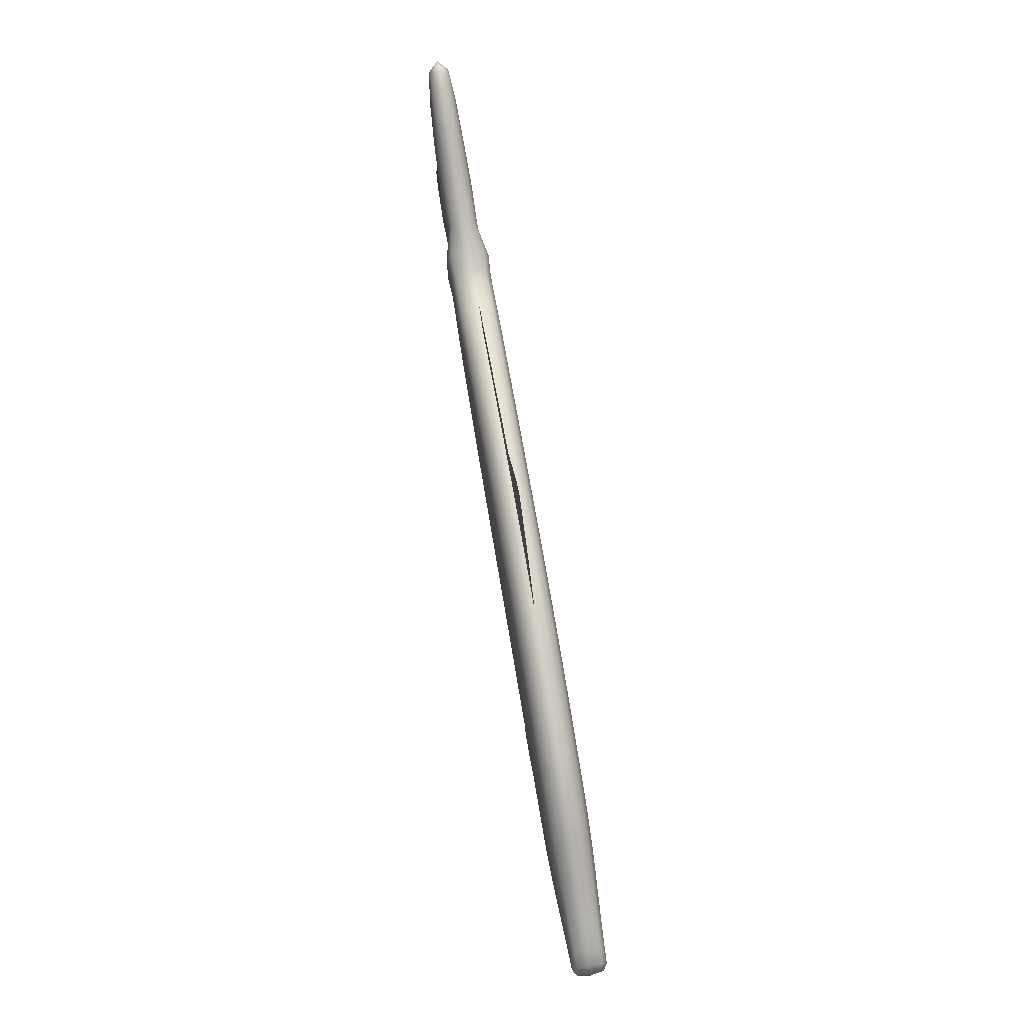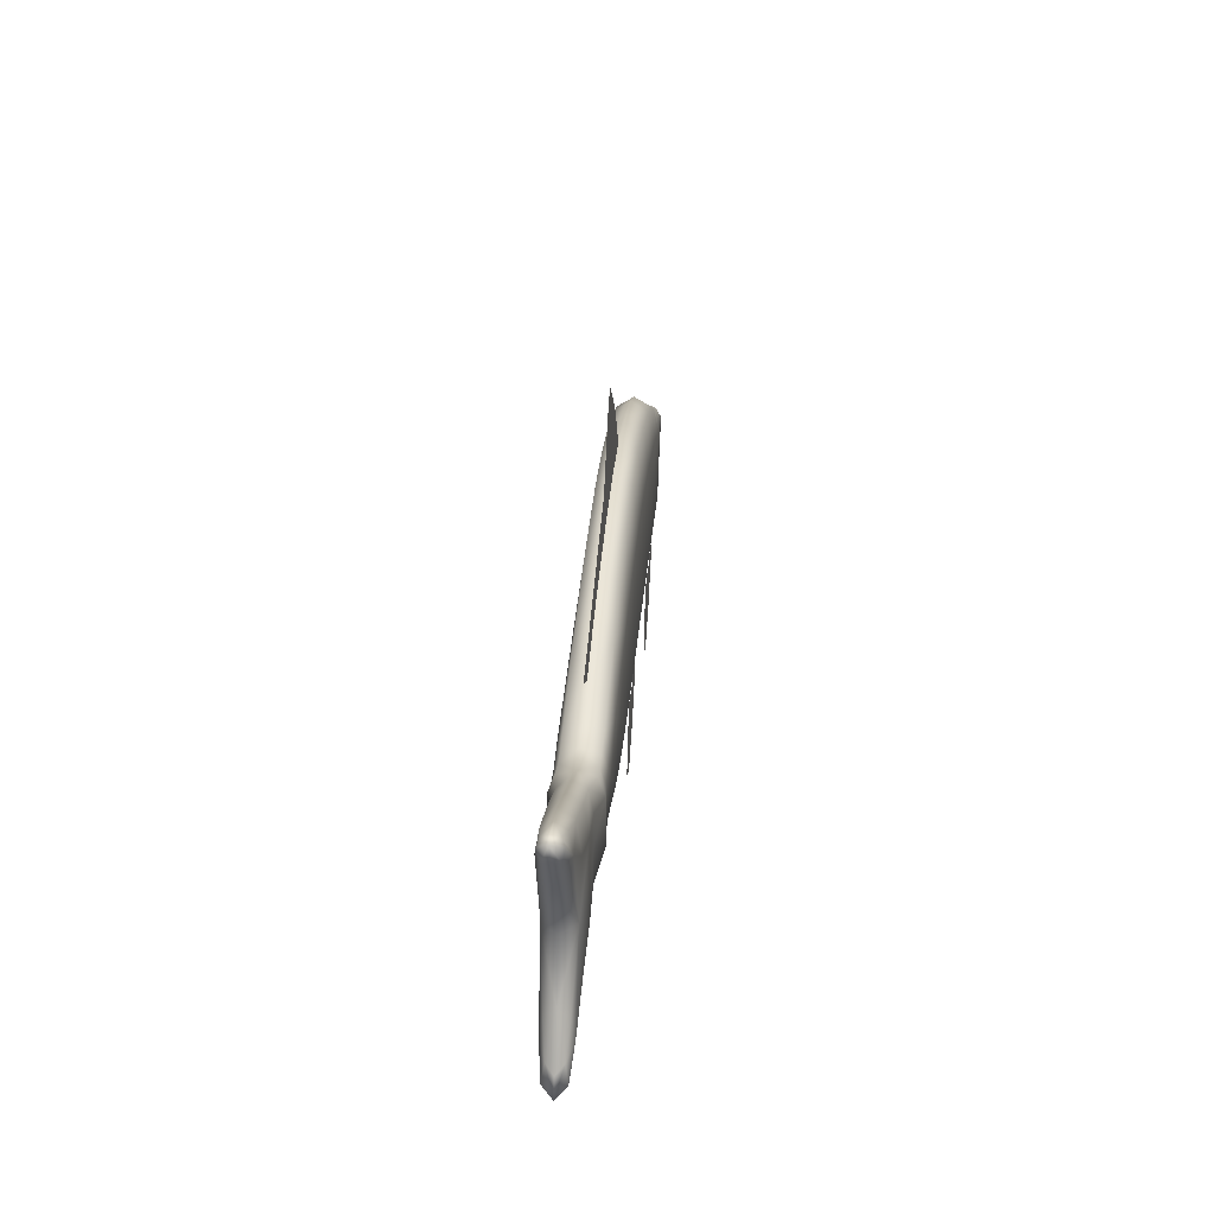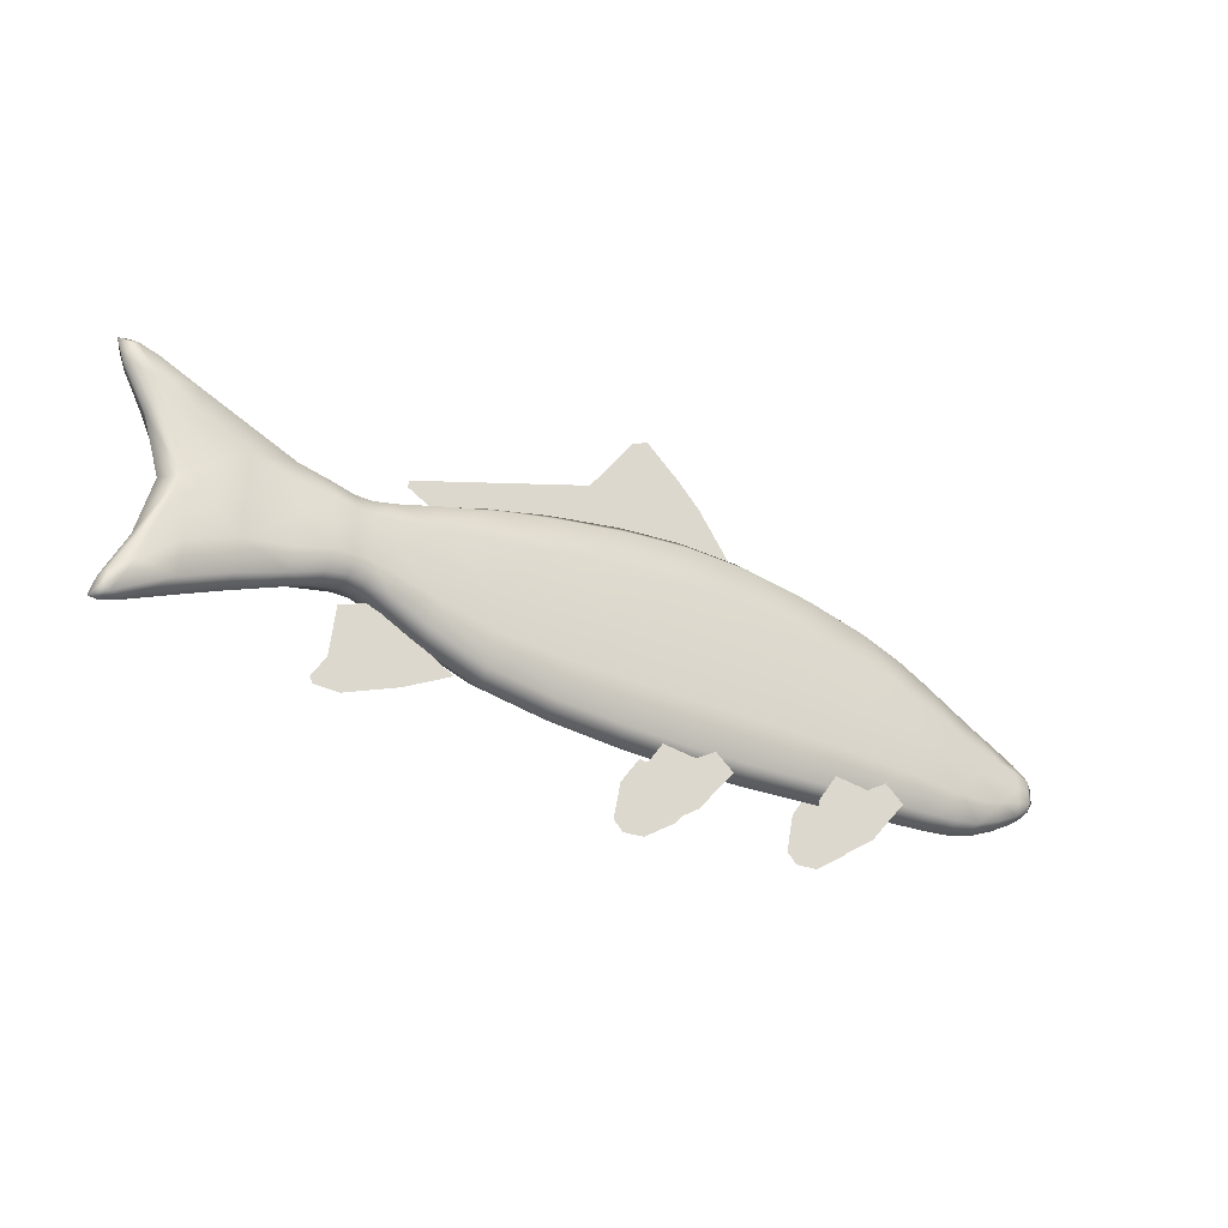
<metadata>
{"format":"obj","ext":"obj","renderer":"f3d","projection":"perspective","resolution":1024,"background":"white","views":[{"elev":74.9,"azim":80.4,"up":"+Y"},{"elev":31.0,"azim":-85.2,"up":"+Y"},{"elev":-30.3,"azim":-34.4,"up":"+Y"}]}
</metadata>
<code>
o fish_Cube
v 0.4151 0.9693 -0.004007
v 0.5818 0.7369 -0.004007
v -1.21 0.5011 -0.004007
v -1.065 0.4259 -0.004007
v 0.292 1.095 -0.004007
v -1.198 0.5383 -0.004007
v -0.188 0.7955 -0.004007
v -0.02939 0.6214 -0.004007
v -0.2294 0.874 -0.004007
v 0.1063 1.253 -0.004007
v 0.01671 1.208 -0.004007
v -1.179 -0.5003 -0.02022
v -1.504 -0.2003 -0.02022
v -0.9216 -0.3669 -0.02022
v -1.328 -0.1327 -0.02022
v -1.463 -0.6125 -0.02022
v -1.533 -0.4596 -0.02022
v -1.593 -0.6087 -0.02022
v -1.608 -0.5796 -0.02022
v 0.305 -0.7145 -0.0943
v 0.1105 -0.4428 -0.0943
v 0.5419 -0.4084 -0.09145
v 0.3751 -0.3964 -0.09145
v 0.4067 -0.5963 -0.08493
v 0.2937 -0.4643 -0.08493
v 0.1343 -0.8263 -0.0943
v 0.006466 -0.5887 -0.0943
v 0.01937 -0.834 -0.0943
v -0.03235 -0.7828 -0.0943
v 1.312 -0.6145 -0.102
v 1.11 -0.3322 -0.102
v 1.523 -0.3688 -0.102
v 1.42 -0.2866 -0.102
v 1.418 -0.4916 -0.102
v 1.3 -0.3546 -0.102
v 1.135 -0.7306 -0.102
v 1.002 -0.4838 -0.102
v 1.015 -0.7386 -0.102
v 0.9616 -0.6854 -0.102
v 2.188 -0.3001 0.000599
v 2.188 0.17 0.000599
v 2.188 0.05249 -0.09875
v 2.389 0.04851 0.000599
v 2.188 0.05249 0.09995
v 1.89 -0.3979 0.000599
v 1.571 0.2697 0.1186
v 1.89 -0.2159 -0.1113
v 1.89 0.3303 0.000599
v 1.89 0.1482 0.1125
v 1.009 0.673 0.000598
v 1.571 -0.4244 0.000598
v 1.571 0.501 0.000598
v 1.571 -0.1931 -0.1174
v 0.2787 0.4254 0.1186
v 1.009 -0.1772 -0.1174
v 1.009 0.3896 0.1186
v 1.009 -0.4606 0.000598
v -0.455 0.3503 0.1186
v 0.2787 -0.4884 0.000597
v 0.2787 0.7299 0.000597
v 0.2787 -0.1838 -0.1174
v -1.093 0.4345 0.000596
v -0.455 -0.4537 0.000597
v -0.455 0.6183 0.000597
v -0.455 -0.1857 -0.1174
v -1.621 0.2239 0.1223
v -1.093 -0.1042 -0.1174
v -1.093 0.255 0.1186
v -1.093 -0.2838 0.000596
v -2.018 -0.3129 0.000596
v -1.621 -0.1598 0.000596
v -1.621 0.3518 0.000596
v -1.621 -0.03195 -0.1211
v -1.422 -0.02113 -0.1141
v -1.422 0.3256 0.000596
v -1.422 -0.1367 0.000596
v -1.422 0.21 0.1153
v -2.451 -0.3469 -0.07301
v -2.018 0.5223 0.000596
v -2.018 -0.1041 -0.09041
v -2.018 0.3135 0.0916
v -2.018 -0.1041 0.0916
v -2.018 0.3135 -0.09041
v -2.46 0.5526 0.0742
v -1.422 -0.02113 0.1153
v -1.422 0.21 -0.1141
v -1.621 0.2239 -0.1211
v -1.093 -0.1042 0.1186
v -1.093 0.255 -0.1174
v -1.621 -0.03195 0.1223
v -0.455 0.3503 -0.1174
v 0.2787 0.4254 -0.1174
v -0.455 -0.1857 0.1186
v 1.009 -0.1772 0.1186
v 1.009 0.3896 -0.1174
v 0.2787 -0.1838 0.1186
v 1.571 0.2697 -0.1174
v 1.89 -0.2159 0.1125
v 1.89 0.1482 -0.1113
v 1.571 -0.1931 0.1186
v 2.188 -0.1825 0.09995
v 2.389 -0.1832 0.000599
v 2.188 -0.1825 -0.09875
v -2.625 0.7219 0.000595
v -2.452 0.7048 0.000595
v -2.46 0.5526 -0.07301
v -2.468 0.4003 0.000595
v -2.607 -0.5343 0.000595
v -2.444 -0.4977 0.000595
v -2.451 -0.3469 0.0742
v -2.458 -0.196 0.000595
v 2.436 -0.02916 0.000599
v 2.436 -0.1055 0.000599
v 2.389 -0.1241 -0.0923
v 2.389 -0.008259 0.09349
v 2.389 -0.008259 -0.0923
v 2.389 -0.1241 0.09349
v 2.188 -0.2707 -0.07392
v 2.036 -0.3644 0.000599
v 2.036 0.09635 -0.1051
v 2.316 -0.231 0.000599
v 2.316 0.01738 -0.09391
v 2.188 -0.2707 0.07511
v 2.316 0.01738 0.09511
v 2.036 0.09635 0.1063
v 2.188 0.1406 -0.07392
v 2.036 0.2499 0.000599
v 2.316 0.09978 0.000599
v 2.188 0.1406 0.07511
v 1.739 -0.4137 0.000598
v 1.739 0.2065 -0.1159
v 1.739 0.2065 0.1171
v 1.739 0.4133 0.000598
v 1.89 -0.3524 0.08454
v 1.89 -0.3524 -0.08335
v 1.89 0.2848 -0.08335
v 1.89 0.2848 0.08454
v 1.342 -0.4376 0.000598
v 1.342 0.3324 -0.1174
v 1.342 0.3324 0.1186
v 1.342 0.5891 0.000598
v 1.571 0.4432 0.08913
v 1.571 -0.3666 0.08913
v 1.571 -0.3666 -0.08793
v 1.571 0.4432 -0.08793
v 0.634 -0.4814 0.000598
v 0.634 0.4258 -0.1174
v 0.634 0.4258 0.1186
v 0.634 0.7282 0.000597
v 1.009 0.6022 -0.08793
v 1.009 0.6022 0.08913
v 1.009 -0.3897 -0.08793
v 1.009 -0.3897 0.08913
v -0.0774 -0.4797 0.000597
v -0.0774 0.3972 -0.1174
v -0.0774 0.3972 0.1186
v -0.0774 0.6895 0.000597
v 0.2787 0.6538 0.08913
v 0.2787 -0.4122 0.08913
v 0.2787 -0.4122 -0.08793
v 0.2787 0.6538 -0.08793
v -0.8086 -0.3939 0.000596
v -0.8086 0.2983 -0.1174
v -0.8086 0.2983 0.1186
v -0.8086 0.529 0.000596
v -0.455 0.5513 0.08913
v -0.455 -0.3867 0.08913
v -0.455 -0.3867 -0.08793
v -0.455 0.5513 -0.08793
v -1.3 -0.1794 0.000596
v -1.3 0.2242 -0.1166
v -1.3 0.2242 0.1178
v -1.3 0.3588 0.000596
v -1.093 0.3896 -0.08793
v -1.093 0.3896 0.08912
v -1.093 -0.2389 -0.08793
v -1.093 -0.2389 0.08912
v -1.78 -0.2156 0.000596
v -1.78 0.2562 -0.08587
v -1.78 0.2562 0.08706
v -1.78 0.4134 0.000596
v -1.621 0.3198 0.09189
v -1.422 -0.1078 0.08662
v -1.422 -0.1078 -0.08543
v -1.621 0.3198 -0.0907
v -1.422 0.2967 0.08662
v -1.621 -0.1279 0.09189
v -1.621 -0.1279 -0.0907
v -1.422 0.2967 -0.08543
v -1.512 0.2105 -0.1142
v -1.512 0.3262 0.000596
v -1.512 -0.1365 0.000596
v -1.512 -0.02086 0.1154
v -2.263 -0.4181 0.000596
v -2.267 0.4082 -0.08426
v -2.267 0.4082 0.08545
v -2.265 0.6341 0.000596
v -2.018 -0.2607 0.06885
v -2.018 -0.2607 -0.06766
v -2.018 0.4701 -0.06766
v -2.018 0.4701 0.06885
v 2.036 -0.2108 -0.1051
v 2.316 -0.148 -0.09391
v 2.316 -0.148 0.09511
v 2.036 -0.2108 0.1063
v 1.739 -0.2069 -0.1159
v 1.739 -0.2069 0.1171
v 1.342 -0.181 -0.1174
v 1.342 -0.181 0.1186
v 0.634 -0.179 -0.1174
v 0.634 -0.179 0.1186
v -0.0774 -0.1874 -0.1174
v -0.0774 -0.1874 0.1186
v -0.8086 -0.1632 -0.1174
v -0.8086 -0.1632 0.1186
v -1.3 -0.04488 -0.1166
v -1.3 -0.04488 0.1178
v -1.78 -0.05837 -0.08587
v -1.78 -0.05837 0.08706
v -1.512 -0.02086 -0.1142
v -1.512 0.2105 0.1154
v -2.265 -0.1925 -0.08426
v -2.265 -0.1925 0.08545
v -2.018 0.1047 0.0916
v -2.018 0.1047 -0.09041
v -2.379 0.107 0.000595
v -1.422 0.09444 0.1153
v -1.422 0.09444 -0.1141
v -1.621 0.09595 -0.1211
v -1.093 0.07537 0.1186
v -1.093 0.07537 -0.1174
v -1.621 0.09595 0.1223
v -0.455 0.0823 -0.1174
v 0.2787 0.1208 -0.1174
v -0.455 0.0823 0.1186
v 1.009 0.1062 0.1186
v 1.009 0.1062 -0.1174
v 0.2787 0.1208 0.1186
v 1.571 0.03829 -0.1174
v 1.89 -0.03382 0.1125
v 1.89 -0.03382 -0.1113
v 1.571 0.03829 0.1186
v 2.188 -0.06503 0.09995
v 2.389 -0.1684 -0.06907
v 2.188 -0.06503 -0.09875
v -2.584 0.6796 -0.05461
v -2.584 0.6796 0.0558
v -2.574 0.7342 0.000595
v -2.593 0.6249 0.000595
v -2.454 0.6668 0.0558
v -2.466 0.4384 0.0558
v -2.454 0.6668 -0.05461
v -2.466 0.4384 -0.05461
v -2.559 -0.5403 0.000595
v -2.568 -0.4874 -0.05461
v -2.568 -0.4874 0.0558
v -2.577 -0.4345 0.000595
v -2.446 -0.46 -0.05461
v -2.456 -0.2337 -0.05461
v -2.446 -0.46 0.0558
v -2.456 -0.2337 0.0558
v 2.424 -0.1452 0.000599
v 2.424 -0.02393 -0.06907
v 2.424 -0.02393 0.07027
v 2.424 0.008193 0.000599
v 2.424 -0.1102 -0.06907
v 2.424 -0.1102 0.07027
v 2.436 -0.06619 0.000599
v 2.389 -0.1684 0.07027
v 2.389 0.03432 0.07027
v 2.389 0.03432 -0.06907
v 2.389 -0.06561 -0.0923
v 2.389 -0.06561 0.09349
v 2.036 -0.326 -0.0787
v 2.316 -0.2103 -0.07028
v 2.316 -0.2103 0.07148
v 2.036 -0.326 0.07989
v 2.036 0.2115 -0.0787
v 2.316 0.07918 -0.07028
v 2.316 0.07918 0.07148
v 2.036 0.2115 0.07989
v 1.739 -0.362 -0.08678
v 1.739 -0.362 0.08798
v 1.739 0.3616 -0.08678
v 1.739 0.3616 0.08798
v 1.342 -0.3735 -0.08793
v 1.342 -0.3735 0.08913
v 1.342 0.5249 -0.08793
v 1.342 0.5249 0.08913
v 0.634 -0.4058 -0.08793
v 0.634 -0.4058 0.08913
v 0.634 0.6526 -0.08793
v 0.634 0.6526 0.08913
v -0.0774 -0.4066 -0.08793
v -0.0774 -0.4066 0.08913
v -0.0774 0.6165 -0.08793
v -0.0774 0.6165 0.08913
v -0.8086 -0.3362 -0.08793
v -0.8086 -0.3362 0.08912
v -0.8086 0.4713 -0.08793
v -0.8086 0.4713 0.08912
v -1.3 -0.1458 -0.08731
v -1.3 -0.1458 0.0885
v -1.3 0.3251 -0.08731
v -1.3 0.3251 0.0885
v -1.78 -0.1763 -0.06425
v -1.78 -0.1763 0.06544
v -1.78 0.3741 -0.06425
v -1.78 0.3741 0.06544
v -1.512 0.2972 0.08668
v -1.512 -0.1076 0.08668
v -1.512 -0.1076 -0.08549
v -1.512 0.2972 -0.08549
v -2.263 -0.3617 -0.06305
v -2.263 -0.3617 0.06424
v -2.266 0.5776 -0.06305
v -2.266 0.5776 0.06424
v 2.036 -0.05723 -0.1051
v 2.316 -0.06517 -0.09391
v 2.316 -0.06517 0.09511
v 2.036 -0.05723 0.1063
v 1.739 -0.000194 -0.1159
v 1.739 -0.000194 0.1171
v 1.342 0.07573 -0.1174
v 1.342 0.07573 0.1186
v 0.634 0.1234 -0.1174
v 0.634 0.1234 0.1186
v -0.0774 0.1049 -0.1174
v -0.0774 0.1049 0.1186
v -0.8086 0.06757 -0.1174
v -0.8086 0.06757 0.1186
v -1.3 0.08967 -0.1166
v -1.3 0.08967 0.1178
v -1.78 0.0989 -0.08587
v -1.78 0.0989 0.08706
v -1.512 0.09482 -0.1142
v -1.512 0.09482 0.1154
v -2.301 0.109 -0.07483
v -2.301 0.109 0.07602
v -2.546 0.7048 -0.0403
v -2.546 0.7048 0.04149
v -2.558 0.5885 -0.0403
v -2.558 0.5885 0.04149
v -2.532 -0.508 -0.0403
v -2.532 -0.508 0.04149
v -2.543 -0.3939 -0.0403
v -2.543 -0.3939 0.04149
v 2.415 -0.1425 -0.05101
v 2.415 -0.1425 0.05221
v 2.415 0.007024 -0.05101
v 2.415 0.007024 0.05221
v 2.424 -0.06604 -0.06907
v 2.424 -0.06604 0.07027
v 0.305 -0.7145 0.0916
v 0.1105 -0.4428 0.0916
v 0.5084 -0.478 0.0916
v 0.4086 -0.3988 0.0916
v 0.4067 -0.5963 0.0916
v 0.2937 -0.4643 0.0916
v 0.1343 -0.8263 0.0916
v 0.006466 -0.5887 0.0916
v 0.01937 -0.834 0.0916
v -0.03235 -0.7828 0.0916
v 1.312 -0.6145 0.1041
v 1.11 -0.3322 0.1041
v 1.523 -0.3688 0.1041
v 1.42 -0.2866 0.1041
v 1.418 -0.4916 0.1041
v 1.3 -0.3546 0.1041
v 1.135 -0.7306 0.1041
v 1.002 -0.4838 0.1041
v 1.015 -0.7386 0.1041
v 0.9616 -0.6854 0.1041
f 7 8 4 3
f 7 3 6 9
f 1 7 9 5
f 1 2 8 7
f 5 9 11 10
f 12 13 15 14
f 13 12 16 17
f 17 16 18 19
f 24 25 23 22
f 20 21 25 24
f 21 20 26 27
f 27 26 28 29
f 34 35 33 32
f 30 31 35 34
f 31 30 36 37
f 37 36 38 39
f 40 119 274 118
f 40 118 275 121
f 40 121 276 123
f 40 123 277 119
f 41 126 278 127
f 41 127 281 129
f 41 129 280 128
f 41 128 279 126
f 42 245 318 120
f 42 120 278 126
f 42 126 279 122
f 42 122 319 245
f 43 271 279 128
f 43 128 280 270
f 43 270 351 265
f 43 265 350 271
f 44 243 320 124
f 44 124 280 129
f 44 129 281 125
f 44 125 321 243
f 45 135 274 119
f 45 119 277 134
f 45 134 283 130
f 45 130 282 135
f 46 242 323 132
f 46 132 285 142
f 46 142 289 140
f 46 140 325 242
f 47 241 318 202
f 47 202 274 135
f 47 135 282 206
f 47 206 322 241
f 48 137 281 127
f 48 127 278 136
f 48 136 284 133
f 48 133 285 137
f 49 240 321 125
f 49 125 281 137
f 49 137 285 132
f 49 132 323 240
f 50 151 289 141
f 50 141 288 150
f 50 150 292 149
f 50 149 293 151
f 51 144 282 130
f 51 130 283 143
f 51 143 287 138
f 51 138 286 144
f 52 142 285 133
f 52 133 284 145
f 52 145 288 141
f 52 141 289 142
f 53 239 322 206
f 53 206 282 144
f 53 144 286 208
f 53 208 324 239
f 54 238 327 148
f 54 148 293 158
f 54 158 297 156
f 54 156 329 238
f 55 237 324 208
f 55 208 286 152
f 55 152 290 210
f 55 210 326 237
f 56 236 325 140
f 56 140 289 151
f 56 151 293 148
f 56 148 327 236
f 57 152 286 138
f 57 138 287 153
f 57 153 291 146
f 57 146 290 152
f 58 235 329 156
f 58 156 297 166
f 58 166 301 164
f 58 164 331 235
f 59 160 290 146
f 59 146 291 159
f 59 159 295 154
f 59 154 294 160
f 60 158 293 149
f 60 149 292 161
f 60 161 296 157
f 60 157 297 158
f 61 234 326 210
f 61 210 290 160
f 61 160 294 212
f 61 212 328 234
f 62 175 301 165
f 62 165 300 174
f 62 174 304 173
f 62 173 305 175
f 63 168 294 154
f 63 154 295 167
f 63 167 299 162
f 63 162 298 168
f 64 166 297 157
f 64 157 296 169
f 64 169 300 165
f 64 165 301 166
f 65 233 328 212
f 65 212 294 168
f 65 168 298 214
f 65 214 330 233
f 66 232 337 221
f 66 221 310 182
f 66 182 309 180
f 66 180 335 232
f 67 231 330 214
f 67 214 298 176
f 67 176 302 216
f 67 216 332 231
f 68 230 331 164
f 68 164 301 175
f 68 175 305 172
f 68 172 333 230
f 69 176 298 162
f 69 162 299 177
f 69 177 303 170
f 69 170 302 176
f 70 199 306 178
f 70 178 307 198
f 70 198 315 194
f 70 194 314 199
f 71 188 312 192
f 71 192 311 187
f 71 187 307 178
f 71 178 306 188
f 72 182 310 191
f 72 191 313 185
f 72 185 308 181
f 72 181 309 182
f 73 229 336 220
f 73 220 312 188
f 73 188 306 218
f 73 218 334 229
f 74 228 332 216
f 74 216 302 184
f 74 184 312 220
f 74 220 336 228
f 75 186 305 173
f 75 173 304 189
f 75 189 313 191
f 75 191 310 186
f 76 184 302 170
f 76 170 303 183
f 76 183 311 192
f 76 192 312 184
f 77 227 333 172
f 77 172 305 186
f 77 186 310 221
f 77 221 337 227
f 78 259 338 222
f 78 222 314 258
f 78 258 344 255
f 78 255 346 259
f 79 201 309 181
f 79 181 308 200
f 79 200 316 197
f 79 197 317 201
f 80 225 334 218
f 80 218 306 199
f 80 199 314 222
f 80 222 338 225
f 81 224 335 180
f 81 180 309 201
f 81 201 317 196
f 81 196 339 224
f 82 198 307 219
f 82 219 335 224
f 82 224 339 223
f 82 223 315 198
f 83 200 308 179
f 83 179 334 225
f 83 225 338 195
f 83 195 316 200
f 84 251 339 196
f 84 196 317 250
f 84 250 341 247
f 84 247 343 251
f 85 183 303 217
f 85 217 333 227
f 85 227 337 193
f 85 193 311 183
f 86 189 304 171
f 86 171 332 228
f 86 228 336 190
f 86 190 313 189
f 87 185 313 190
f 87 190 336 229
f 87 229 334 179
f 87 179 308 185
f 88 177 299 215
f 88 215 331 230
f 88 230 333 217
f 88 217 303 177
f 89 174 300 163
f 89 163 330 231
f 89 231 332 171
f 89 171 304 174
f 90 187 311 193
f 90 193 337 232
f 90 232 335 219
f 90 219 307 187
f 91 169 296 155
f 91 155 328 233
f 91 233 330 163
f 91 163 300 169
f 92 161 292 147
f 92 147 326 234
f 92 234 328 155
f 92 155 296 161
f 93 167 295 213
f 93 213 329 235
f 93 235 331 215
f 93 215 299 167
f 94 153 287 209
f 94 209 325 236
f 94 236 327 211
f 94 211 291 153
f 95 150 288 139
f 95 139 324 237
f 95 237 326 147
f 95 147 292 150
f 96 159 291 211
f 96 211 327 238
f 96 238 329 213
f 96 213 295 159
f 97 145 284 131
f 97 131 322 239
f 97 239 324 139
f 97 139 288 145
f 98 134 277 205
f 98 205 321 240
f 98 240 323 207
f 98 207 283 134
f 99 136 278 120
f 99 120 318 241
f 99 241 322 131
f 99 131 284 136
f 100 143 283 207
f 100 207 323 242
f 100 242 325 209
f 100 209 287 143
f 101 123 276 204
f 101 204 320 243
f 101 243 321 205
f 101 205 277 123
f 102 269 276 121
f 102 121 275 244
f 102 244 348 262
f 102 262 349 269
f 103 118 274 202
f 103 202 318 245
f 103 245 319 203
f 103 203 275 118
f 104 248 340 246
f 104 246 342 249
f 104 249 343 247
f 104 247 341 248
f 105 250 317 197
f 105 197 316 252
f 105 252 340 248
f 105 248 341 250
f 106 252 316 195
f 106 195 338 253
f 106 253 342 246
f 106 246 340 252
f 107 253 338 226
f 107 226 339 251
f 107 251 343 249
f 107 249 342 253
f 108 257 346 255
f 108 255 344 254
f 108 254 345 256
f 108 256 347 257
f 109 258 314 194
f 109 194 315 260
f 109 260 345 254
f 109 254 344 258
f 110 260 315 223
f 110 223 339 261
f 110 261 347 256
f 110 256 345 260
f 111 261 339 226
f 111 226 338 259
f 111 259 346 257
f 111 257 347 261
f 112 268 352 263
f 112 263 350 265
f 112 265 351 264
f 112 264 353 268
f 113 262 348 266
f 113 266 352 268
f 113 268 353 267
f 113 267 349 262
f 114 244 275 203
f 114 203 319 272
f 114 272 352 266
f 114 266 348 244
f 115 270 280 124
f 115 124 320 273
f 115 273 353 264
f 115 264 351 270
f 116 272 319 122
f 116 122 279 271
f 116 271 350 263
f 116 263 352 272
f 117 273 320 204
f 117 204 276 269
f 117 269 349 267
f 117 267 353 273
f 358 359 357 356
f 354 355 359 358
f 355 354 360 361
f 361 360 362 363
f 368 369 367 366
f 364 365 369 368
f 365 364 370 371
f 371 370 372 373

</code>
